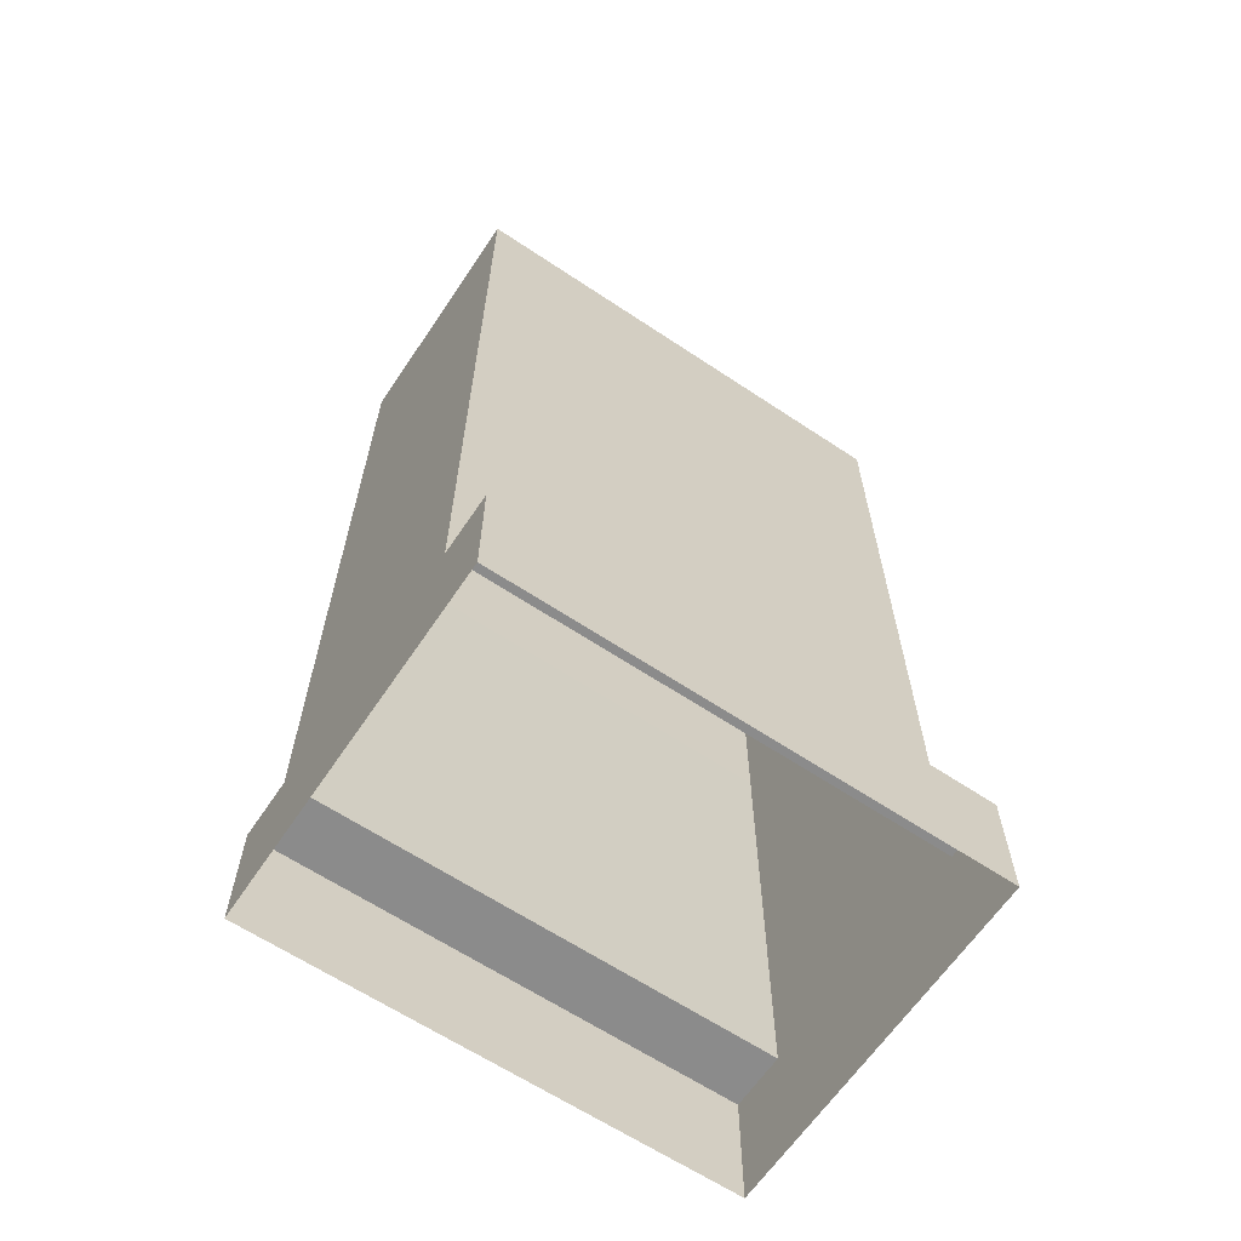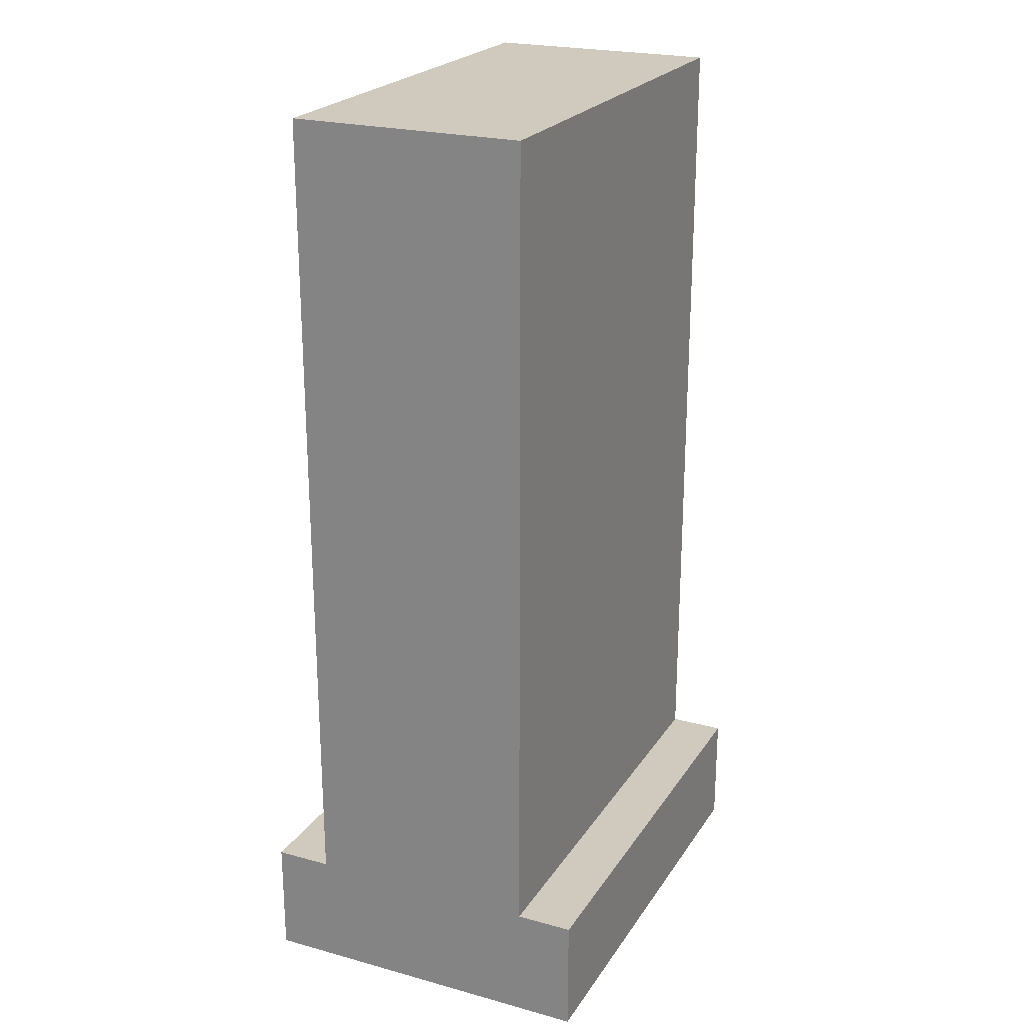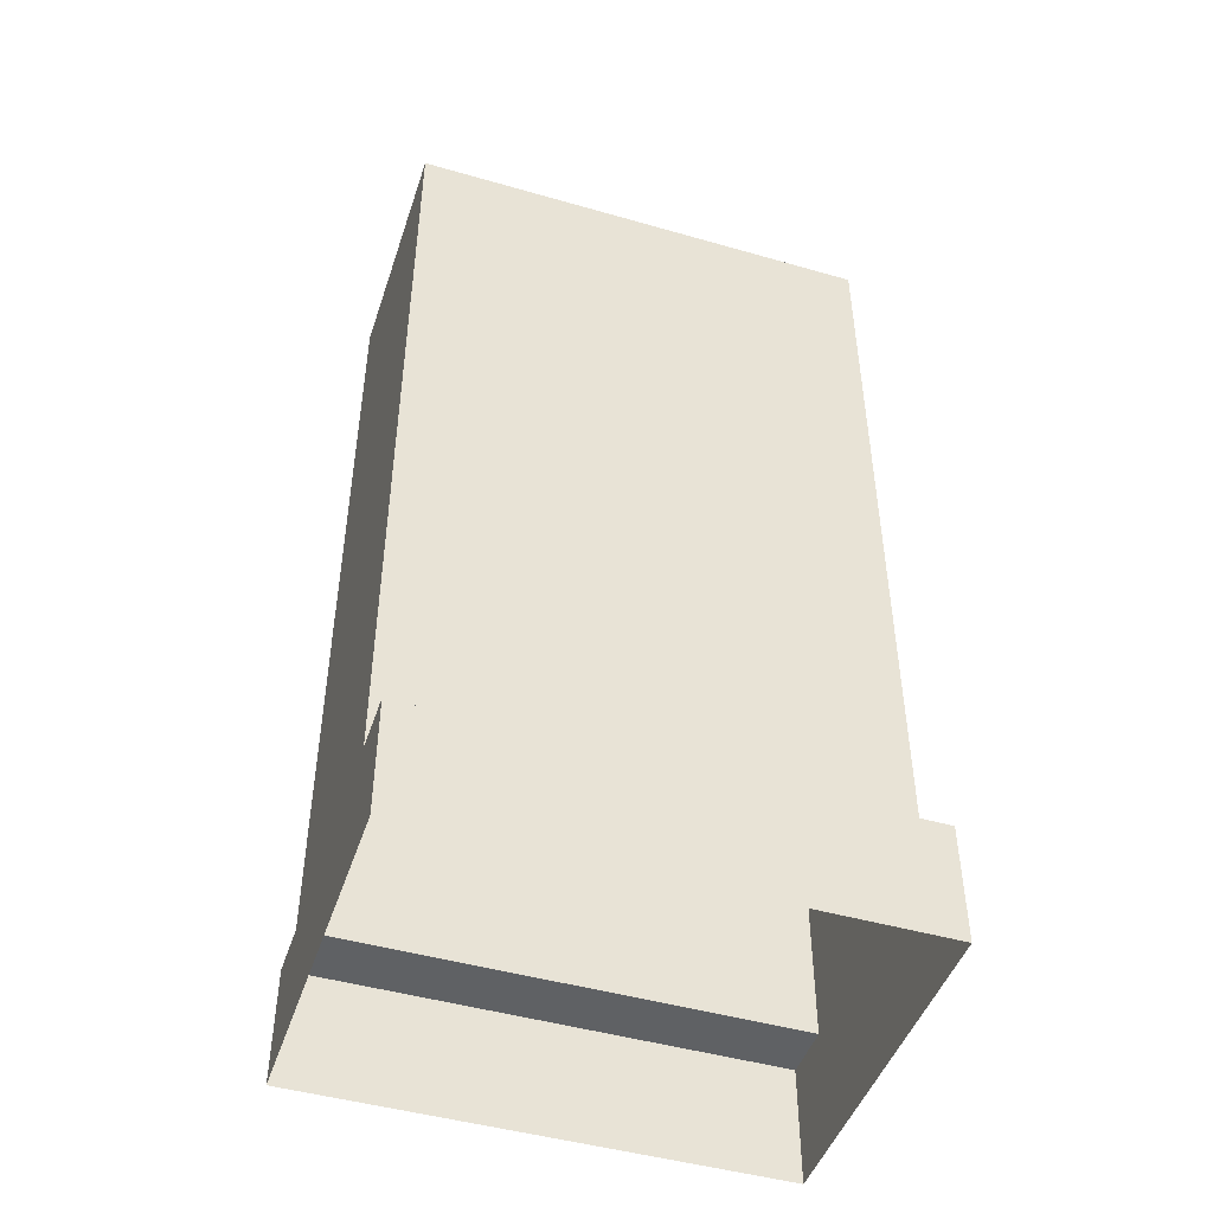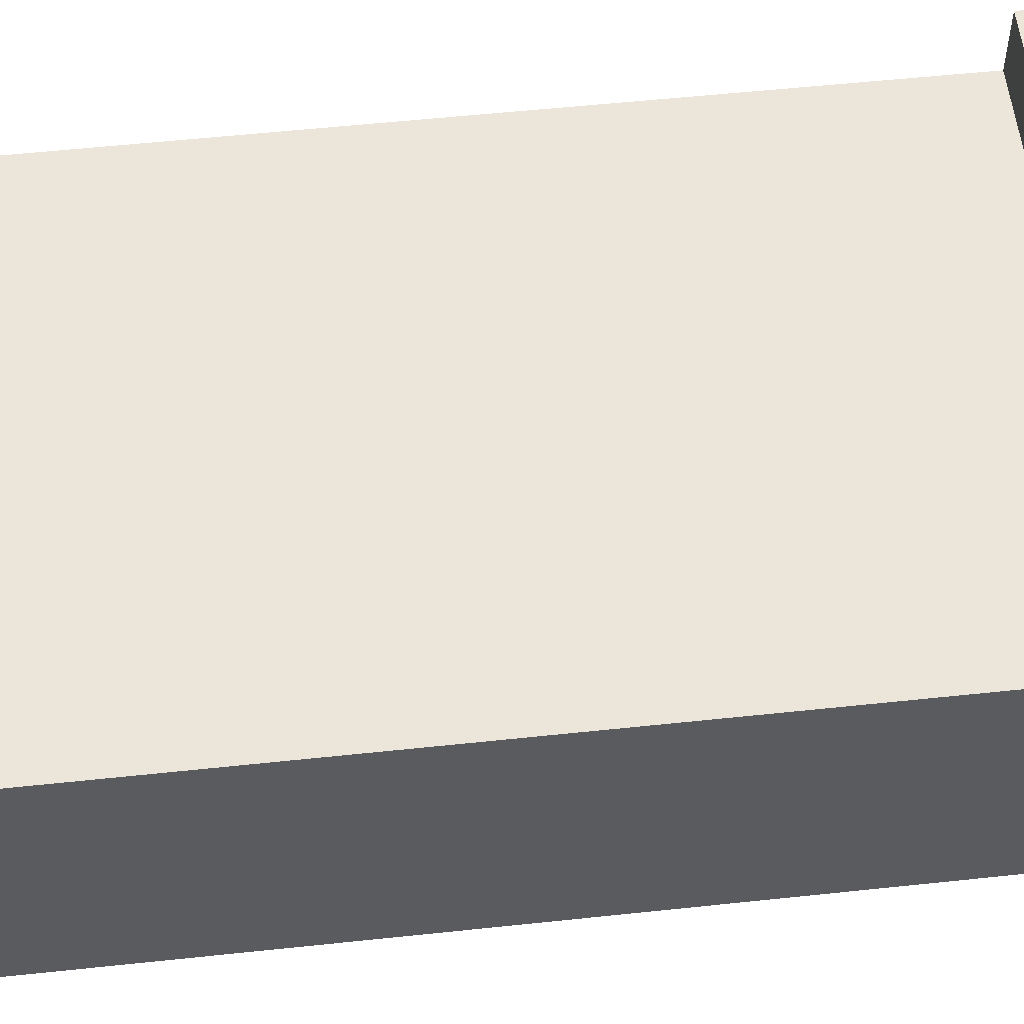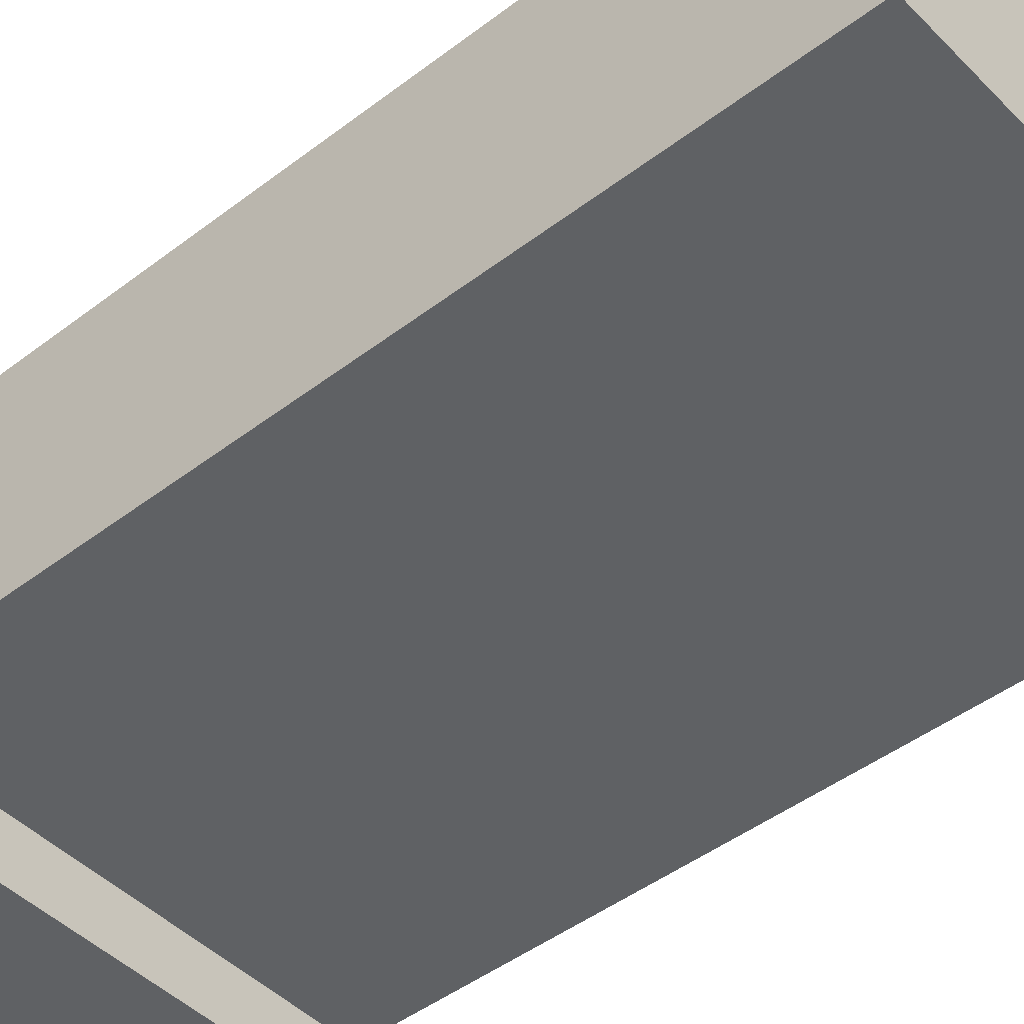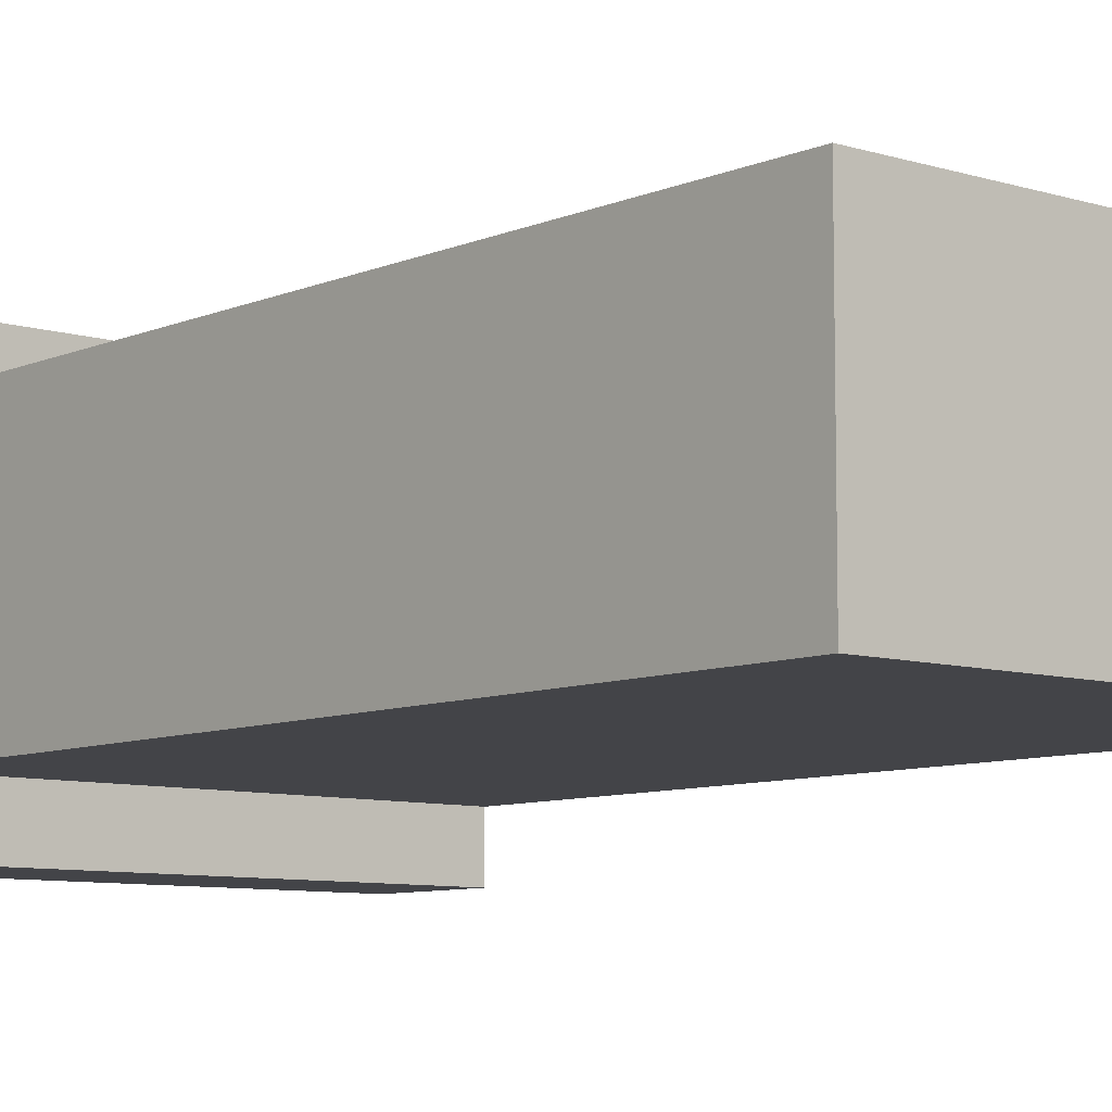
<metadata>
{"format":"obj","ext":"obj","renderer":"f3d","projection":"perspective","resolution":1024,"background":"white","views":[{"elev":-63.8,"azim":146.1,"up":"+Y"},{"elev":23.0,"azim":114.9,"up":"+Y"},{"elev":-46.6,"azim":161.9,"up":"+Y"},{"elev":56.0,"azim":-96.4,"up":"+Z"},{"elev":-46.0,"azim":131.2,"up":"+Z"},{"elev":-8.2,"azim":139.5,"up":"+Z"}]}
</metadata>
<code>
v -50 200 25
v 50.02 200 25
v 50.02 200 -25
v -50 200 -25
v -50 24.97 24.99
v 49.98 24.97 24.94
v -50 24.97 -25
v -50 0 37.1
v 49.98 0 37.1
v 49.98 0 -37.1
v -50 0 -37.1
v -50 24.97 37.1
v 49.98 24.97 37.1
v 49.98 24.97 -37.1
v -50 24.97 -37.1
v -50 100 25
v 50.02 100 25
v 50.02 100 -25
v -50 100 -25
v -50 0 -25
v -50 0 24.99
v 49.98 0 24.94
v 49.98 0 -24.98
v 49.98 24.97 -24.98
f 9 13 12 8
f 23 10 14 24
f 11 15 14 10
f 16 1 4 19
f 2 3 4 1
f 19 4 3 18
f 6 17 16 5
f 24 18 17 6
f 7 19 18 24
f 5 21 8 12
f 19 7 5 16
f 5 12 13 6
f 17 2 1 16
f 18 3 2 17
f 24 14 15 7
f 7 15 11 20
f 5 7 20 21
f 6 13 9 22
f 24 6 22 23

</code>
